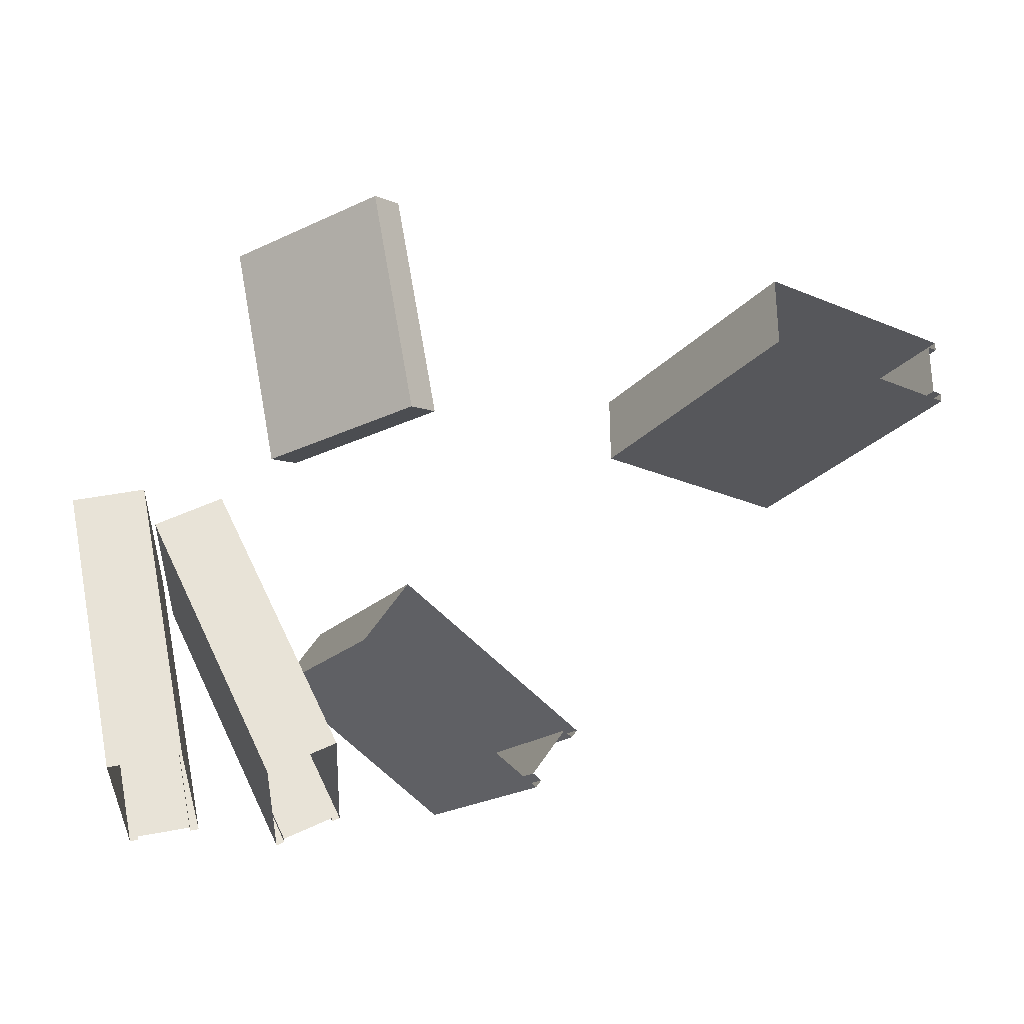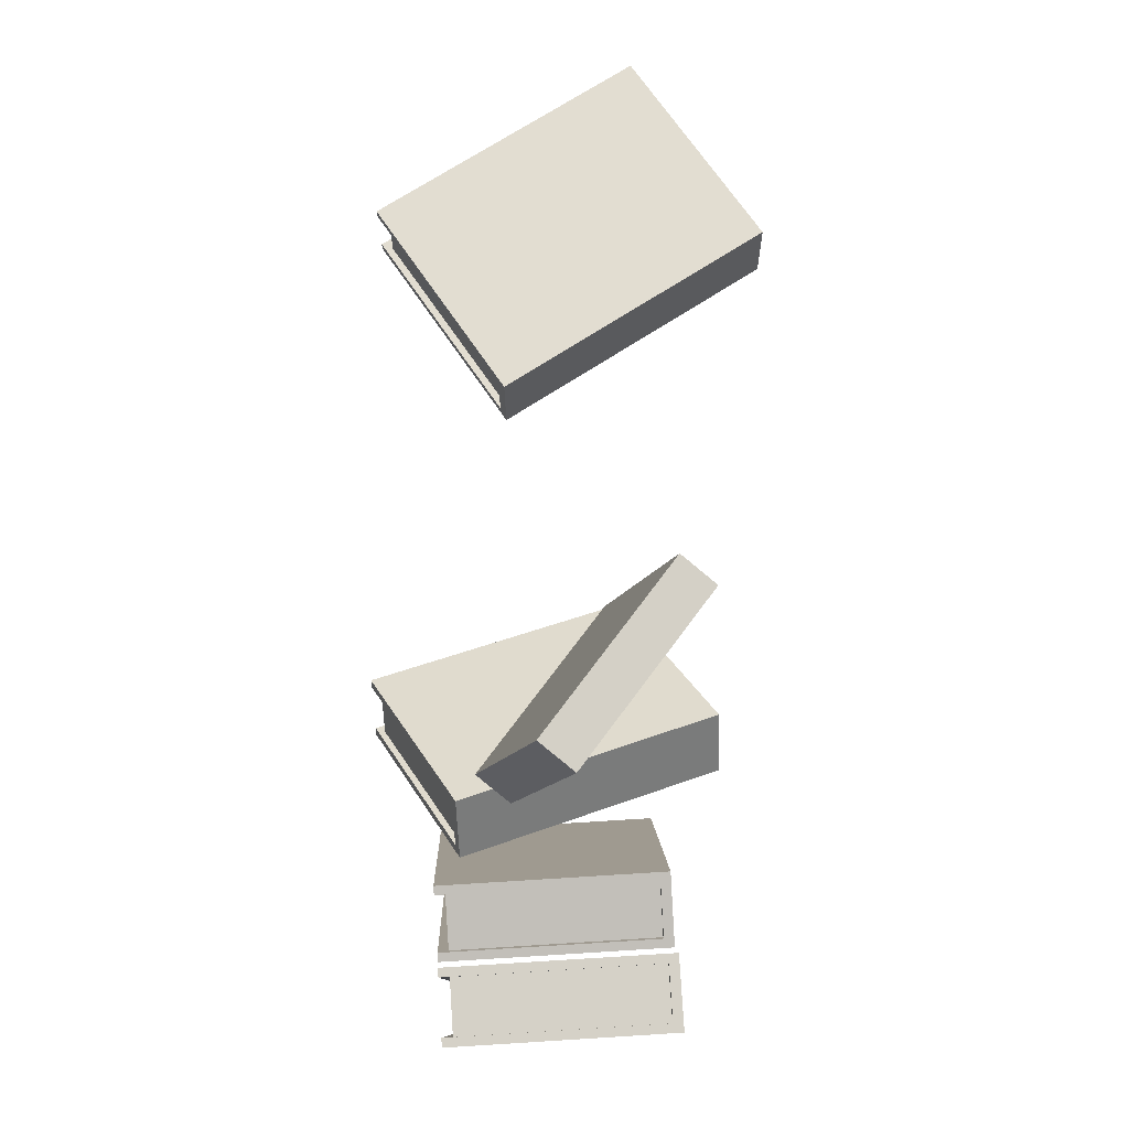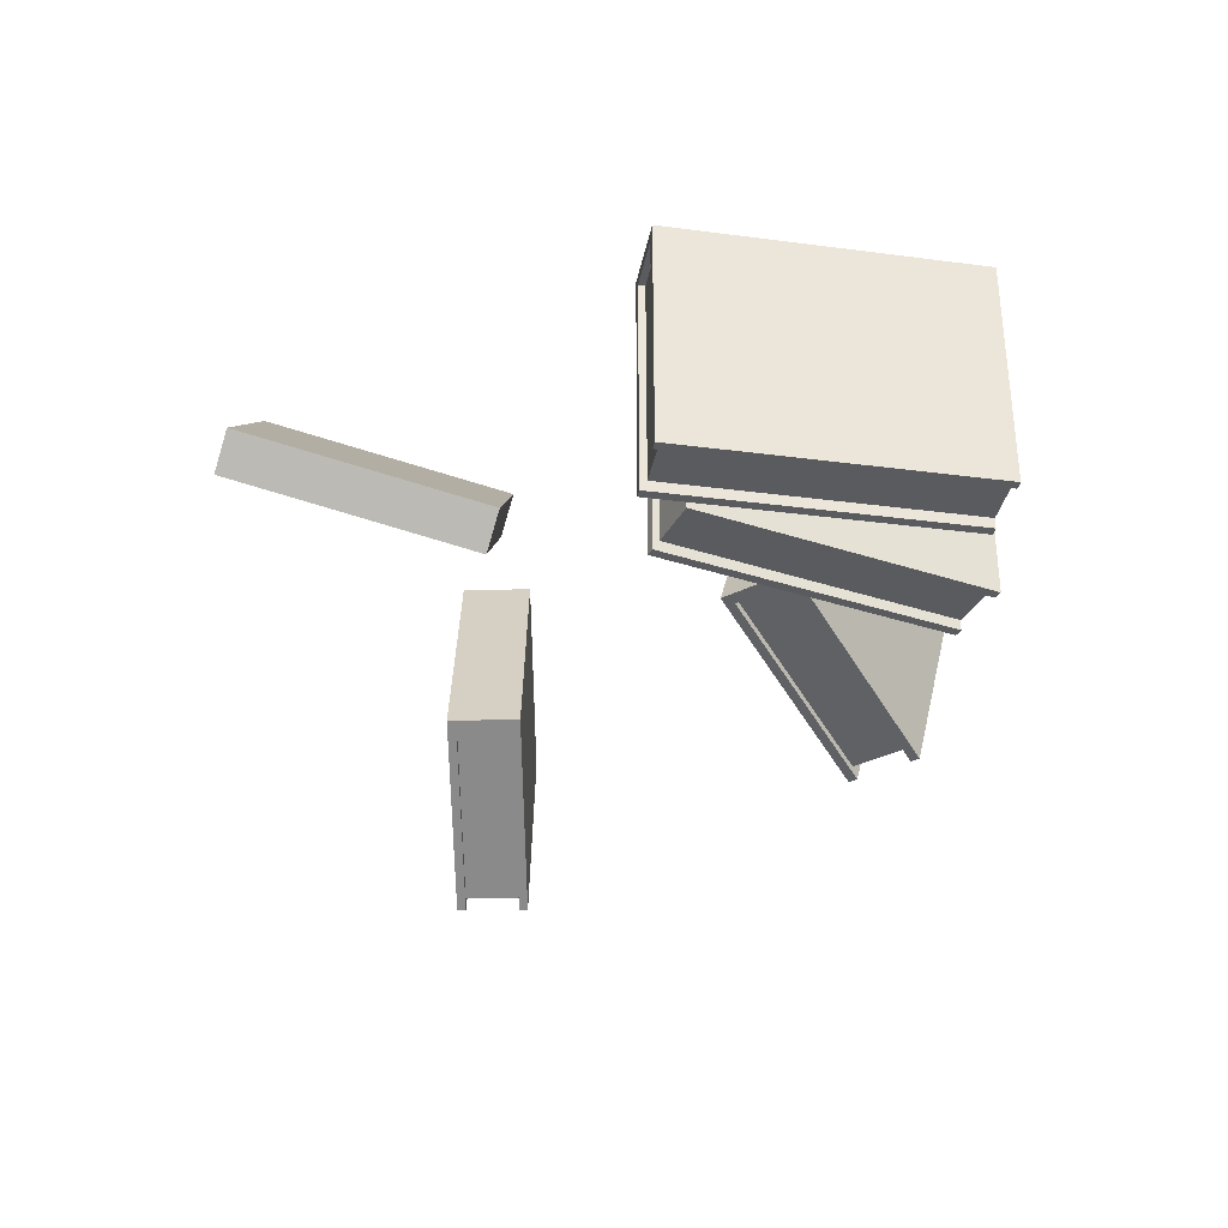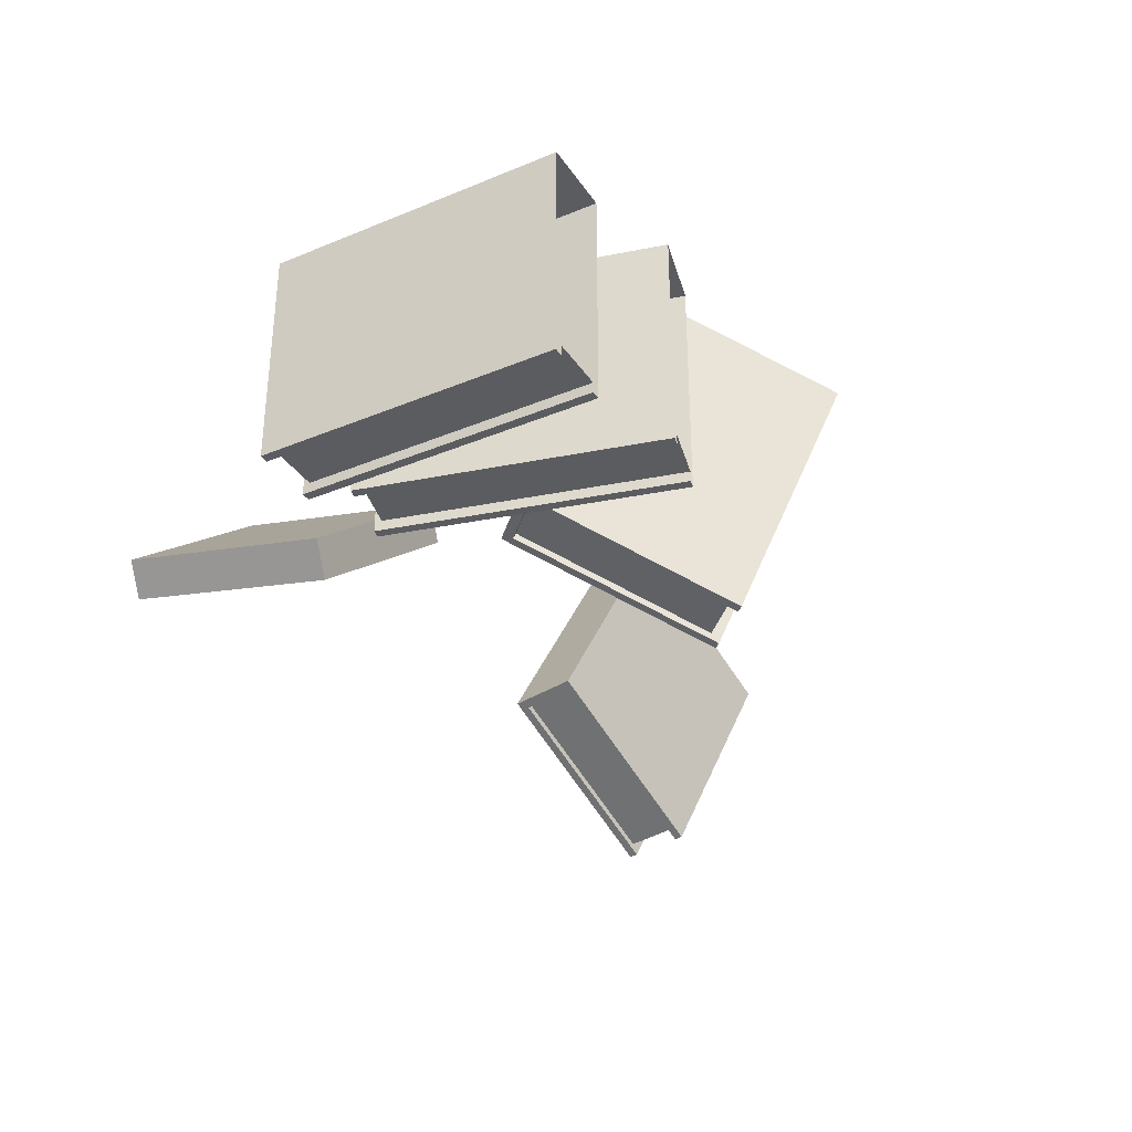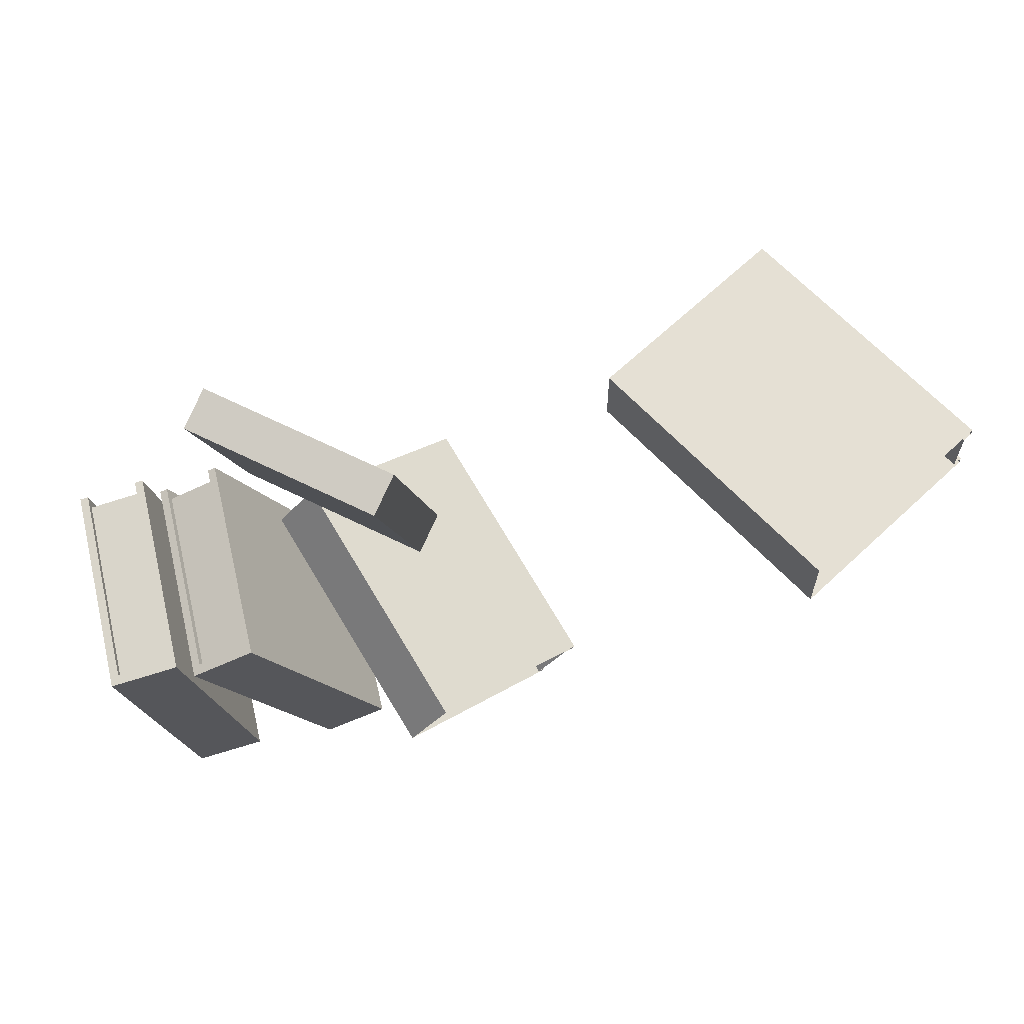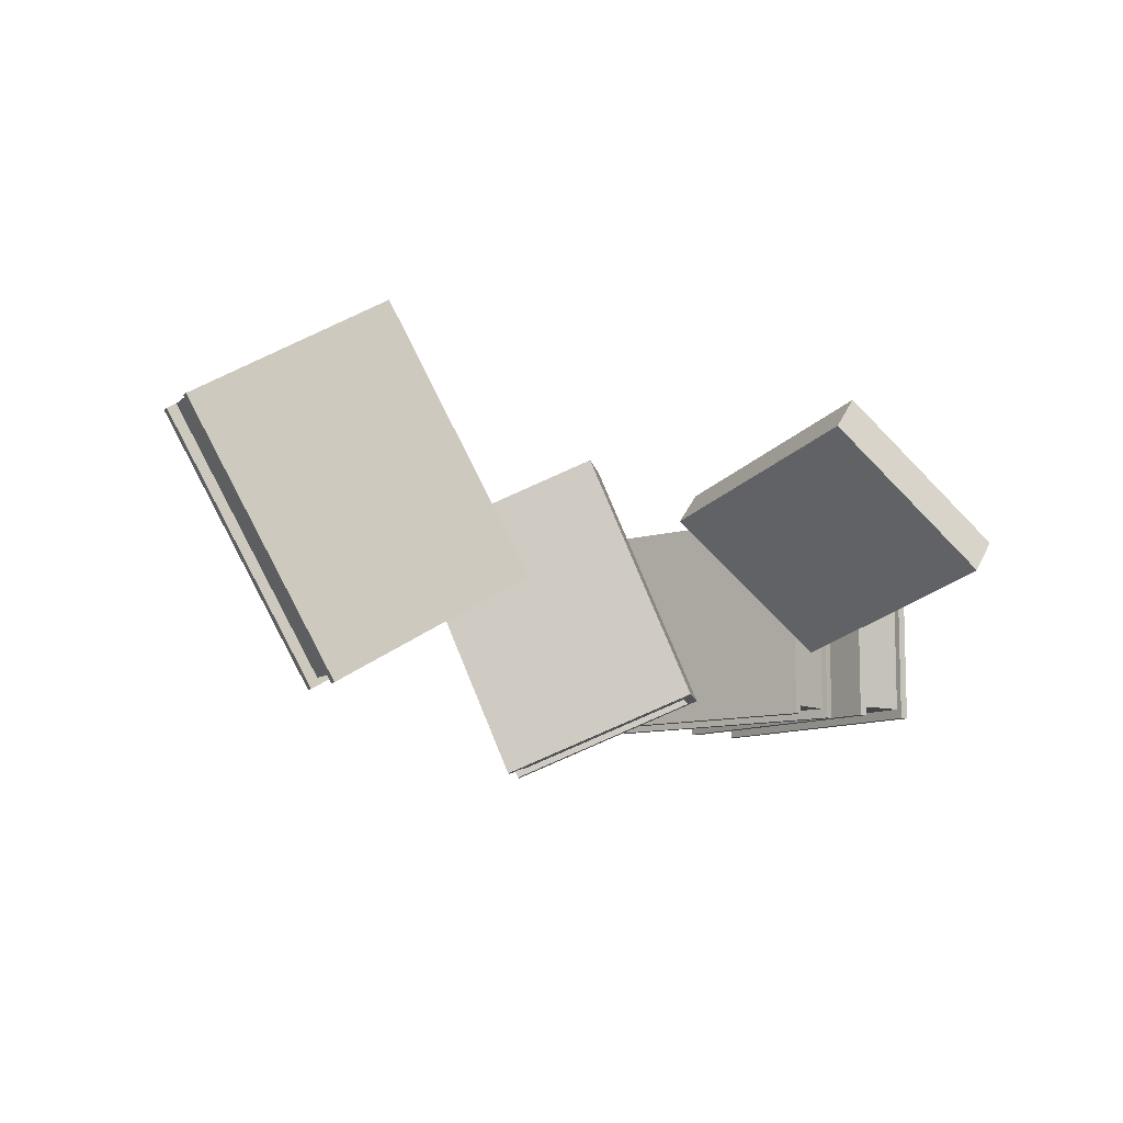
<metadata>
{"format":"obj","ext":"obj","renderer":"f3d","projection":"perspective","resolution":1024,"background":"white","views":[{"elev":-27.0,"azim":-3.3,"up":"+Y"},{"elev":68.0,"azim":-93.6,"up":"+Y"},{"elev":-33.4,"azim":-88.7,"up":"+Z"},{"elev":-34.7,"azim":-49.3,"up":"+Z"},{"elev":65.6,"azim":-13.2,"up":"+Y"},{"elev":-9.9,"azim":154.9,"up":"+Z"}]}
</metadata>
<code>
g default
v 4.991 2.416 -2.076
v 4.803 2.416 -2.231
v 4.935 2.698 -2.009
v 4.748 2.698 -2.164
v 4.904 2.683 -1.972
v 4.717 2.683 -2.127
v 4.96 2.401 -2.039
v 4.772 2.401 -2.194
v 4.971 2.439 -2.083
v 4.814 2.439 -2.213
v 4.767 2.676 -2.157
v 4.924 2.676 -2.027
v 5.248 2.417 -2.173
v 5.247 2.484 -2.174
v 5.462 2.418 -2.297
v 5.462 2.484 -2.298
v 5.637 2.421 -1.994
v 5.637 2.488 -1.995
v 5.648 2.41 -2
v 5.412 2.409 -1.864
v 5.243 2.484 -2.181
v 5.469 2.484 -2.311
v 5.244 2.417 -2.18
v 5.469 2.417 -2.31
v 5.469 2.407 -2.31
v 5.233 2.406 -2.174
v 5.411 2.498 -1.865
v 5.233 2.494 -2.175
v 5.648 2.488 -2.001
v 5.647 2.499 -2.001
v 5.469 2.495 -2.311
v 5.648 2.421 -2.001
v 4.814 2.101 -2.258
v 4.852 2.156 -2.258
v 5.004 1.973 -2.353
v 5.041 2.028 -2.353
v 5.115 1.898 -2.031
v 5.153 1.953 -2.031
v 5.119 1.882 -2.035
v 4.91 2.023 -1.931
v 4.849 2.158 -2.266
v 5.049 2.023 -2.366
v 4.812 2.102 -2.266
v 5.011 1.968 -2.366
v 5.005 1.959 -2.366
v 4.797 2.099 -2.261
v 4.96 2.096 -1.931
v 4.846 2.173 -2.261
v 5.162 1.946 -2.035
v 5.169 1.955 -2.035
v 5.055 2.032 -2.366
v 5.125 1.891 -2.035
v 4.659 2.207 -2.028
v 4.719 2.236 -2.028
v 4.659 2.207 -2.276
v 4.719 2.236 -2.276
v 4.81 1.892 -2.276
v 4.871 1.921 -2.276
v 4.801 1.887 -2.289
v 4.801 1.887 -2.016
v 4.715 2.243 -2.028
v 4.715 2.243 -2.289
v 4.655 2.214 -2.028
v 4.655 2.214 -2.289
v 4.645 2.209 -2.289
v 4.645 2.209 -2.016
v 4.88 1.926 -2.016
v 4.725 2.248 -2.016
v 4.871 1.921 -2.289
v 4.88 1.926 -2.289
v 4.725 2.248 -2.289
v 4.81 1.892 -2.289
v 4.554 2.234 -2.027
v 4.619 2.247 -2.027
v 4.554 2.234 -2.275
v 4.619 2.247 -2.275
v 4.624 1.891 -2.275
v 4.689 1.904 -2.275
v 4.613 1.889 -2.287
v 4.613 1.889 -2.015
v 4.618 2.255 -2.027
v 4.618 2.255 -2.287
v 4.552 2.241 -2.027
v 4.552 2.241 -2.287
v 4.541 2.239 -2.287
v 4.541 2.239 -2.015
v 4.7 1.907 -2.015
v 4.628 2.257 -2.015
v 4.689 1.904 -2.287
v 4.7 1.907 -2.287
v 4.628 2.257 -2.287
v 4.624 1.891 -2.287
g Books
f 9 10 11 12
f 3 4 6 5
f 5 6 8 7
f 7 8 2 1
f 2 8 6 4
f 7 1 3 5
f 1 2 10 9
f 2 4 11 10
f 4 3 12 11
f 3 1 9 12
f 13 14 16 15
f 15 16 18 17
f 19 20 26 25
f 30 29 22 31
f 23 24 25 26
f 16 14 21 22
f 13 15 24 23
f 19 25 24 32
f 28 21 23 26
f 14 13 23 21
f 27 28 26 20
f 18 16 22 29
f 28 31 22 21
f 30 31 28 27
f 32 24 15 17
f 33 34 36 35
f 35 36 38 37
f 39 40 46 45
f 50 49 42 51
f 43 44 45 46
f 36 34 41 42
f 33 35 44 43
f 39 45 44 52
f 48 41 43 46
f 34 33 43 41
f 47 48 46 40
f 38 36 42 49
f 48 51 42 41
f 50 51 48 47
f 52 44 35 37
f 53 54 56 55
f 55 56 58 57
f 59 60 66 65
f 70 69 62 71
f 63 64 65 66
f 56 54 61 62
f 53 55 64 63
f 59 65 64 72
f 68 61 63 66
f 54 53 63 61
f 67 68 66 60
f 58 56 62 69
f 68 71 62 61
f 70 71 68 67
f 72 64 55 57
f 73 74 76 75
f 75 76 78 77
f 79 80 86 85
f 90 89 82 91
f 83 84 85 86
f 76 74 81 82
f 73 75 84 83
f 79 85 84 92
f 88 81 83 86
f 74 73 83 81
f 87 88 86 80
f 78 76 82 89
f 88 91 82 81
f 90 91 88 87
f 92 84 75 77

</code>
